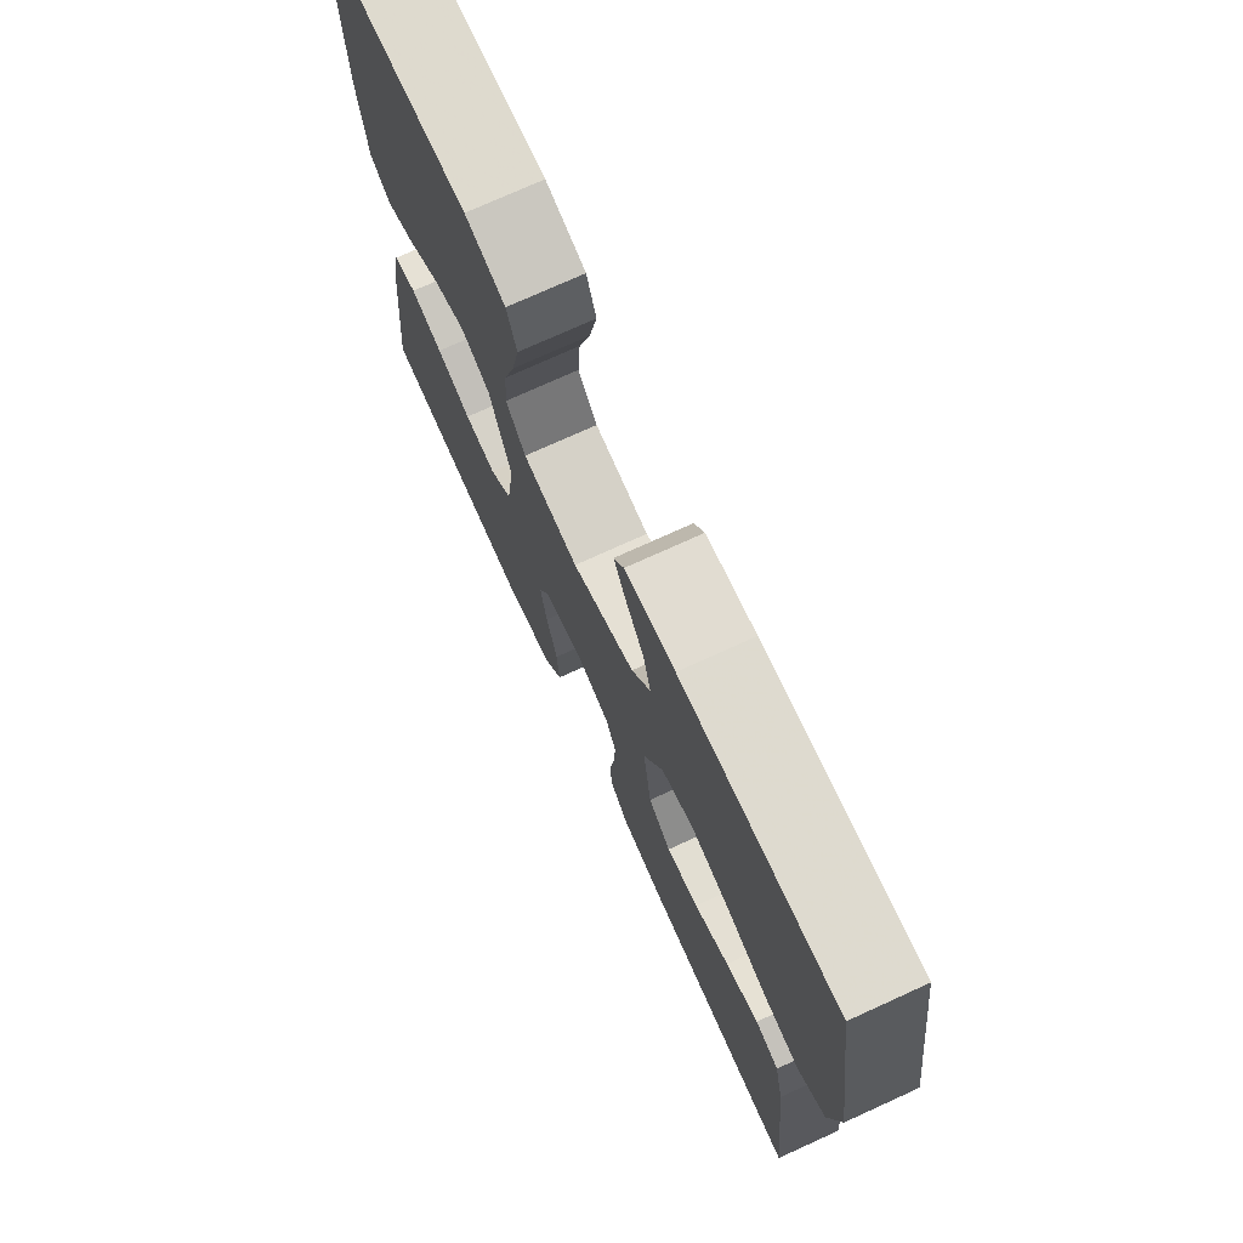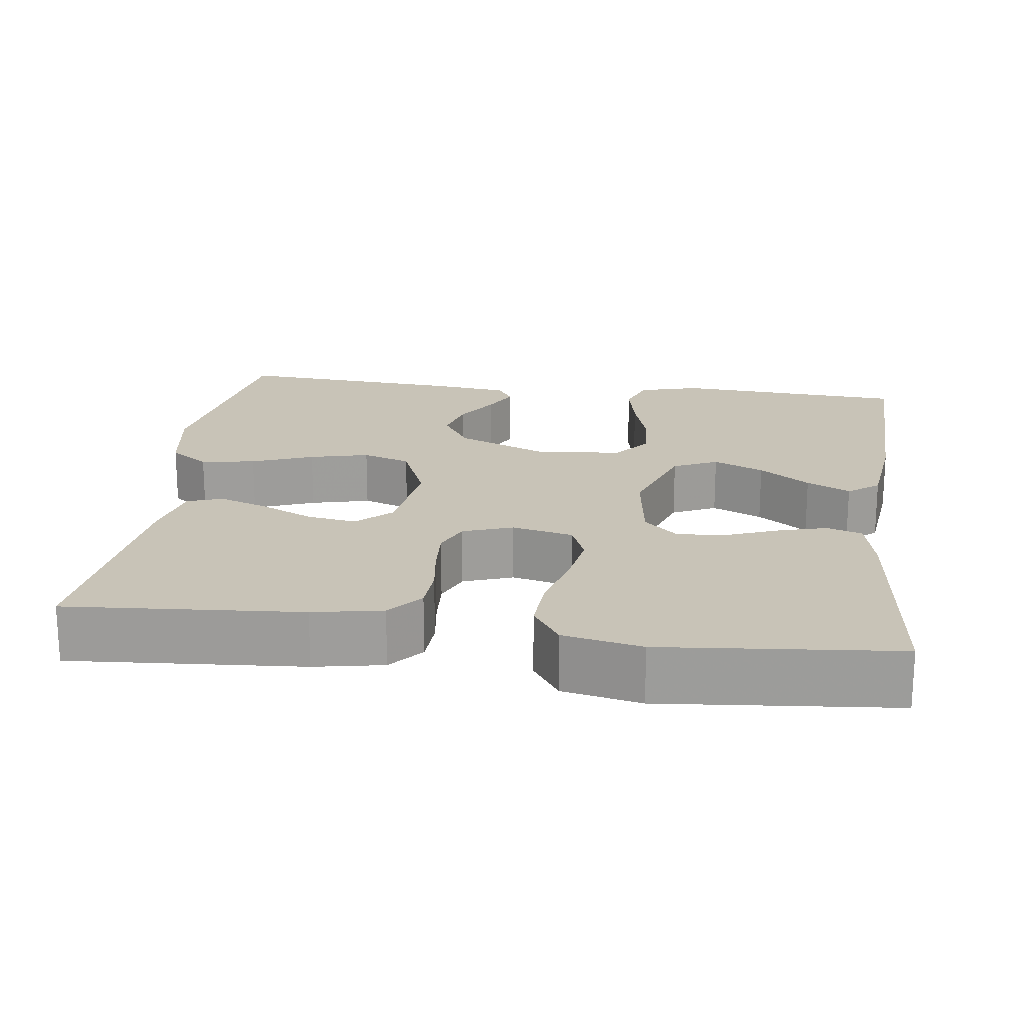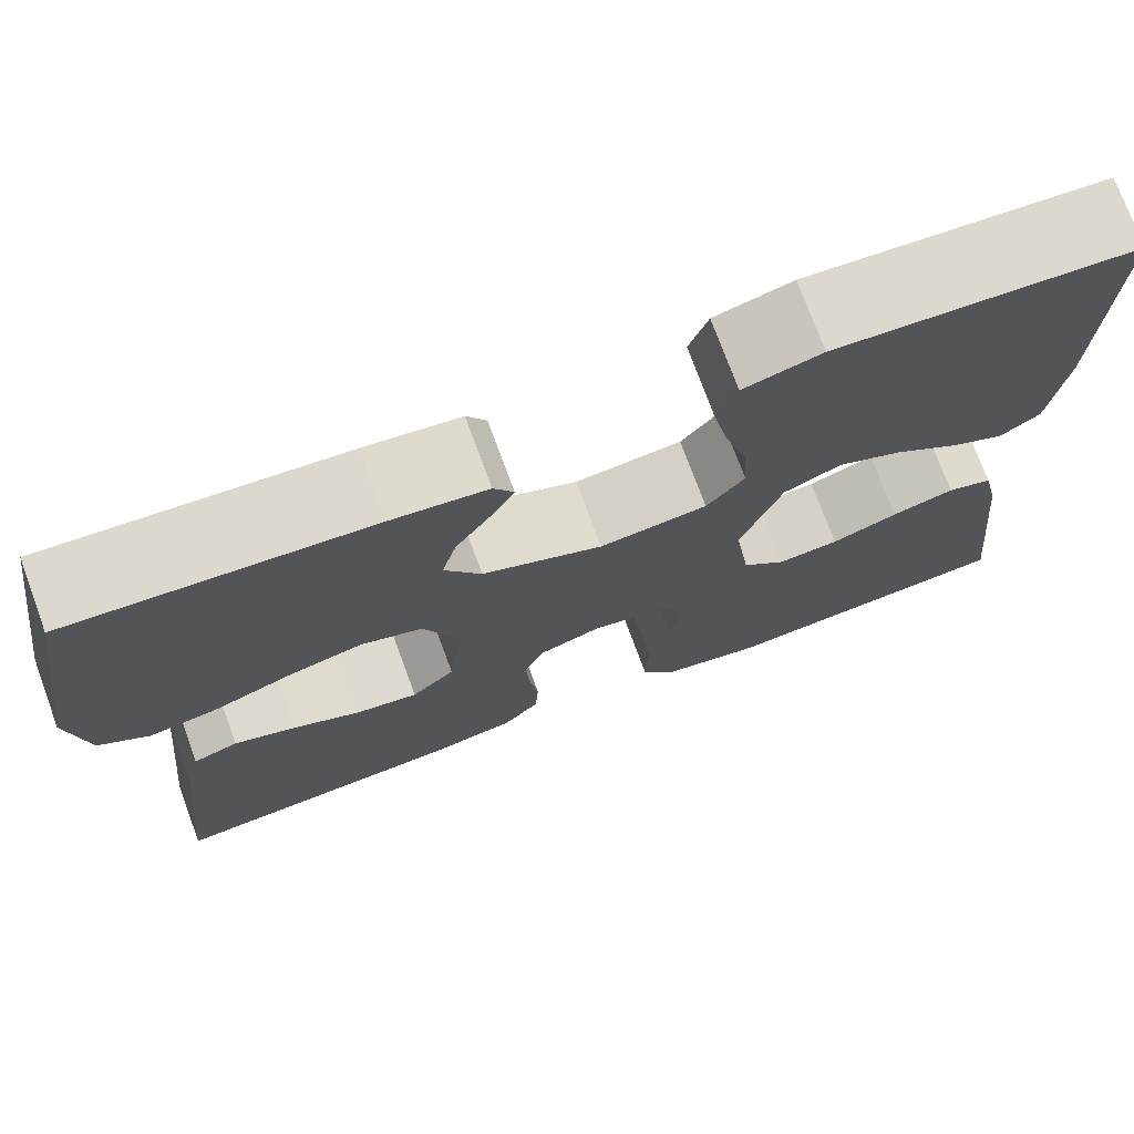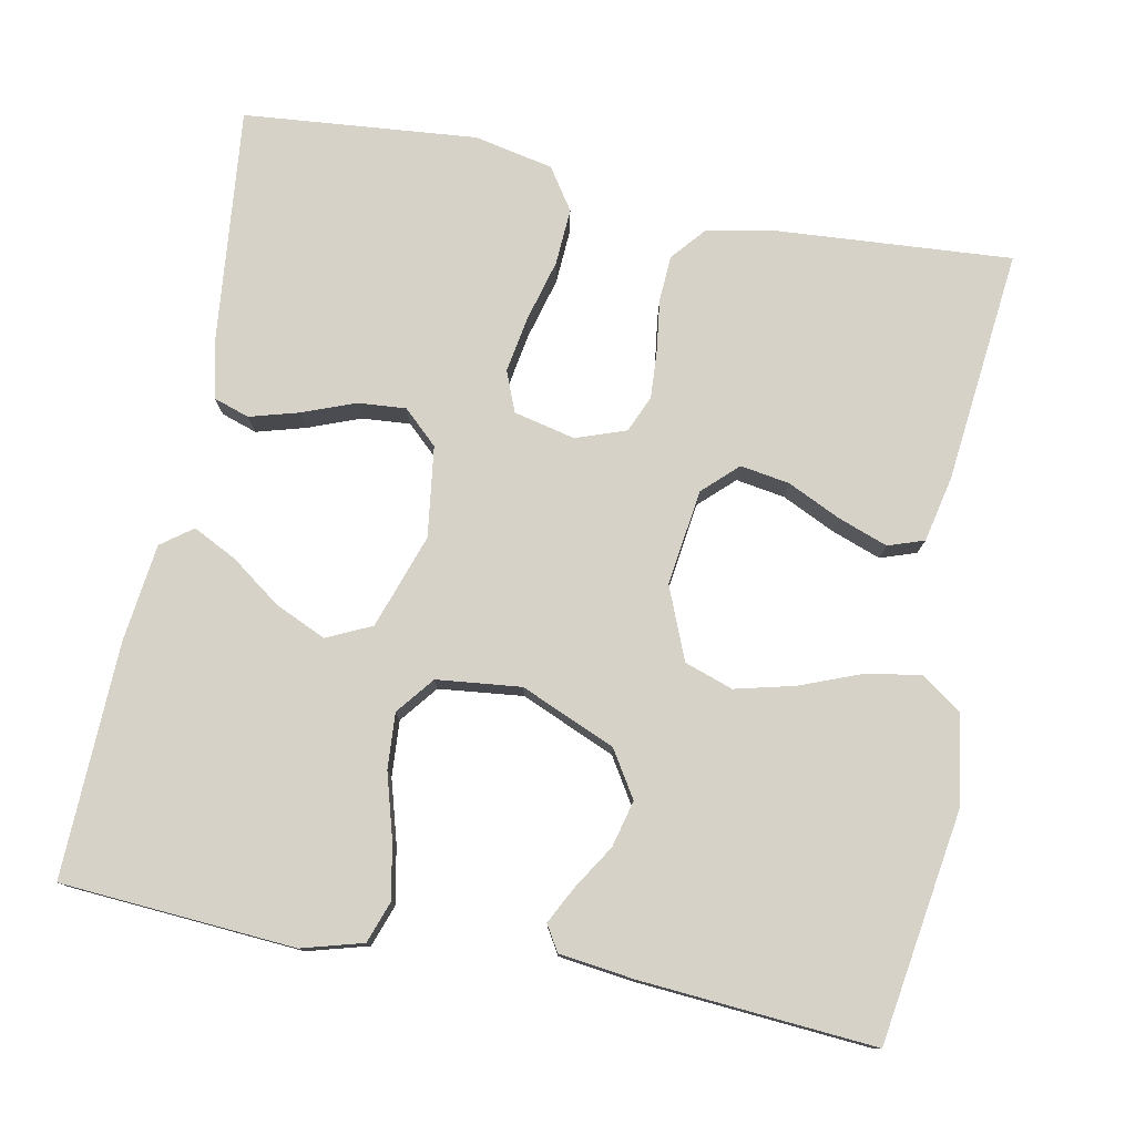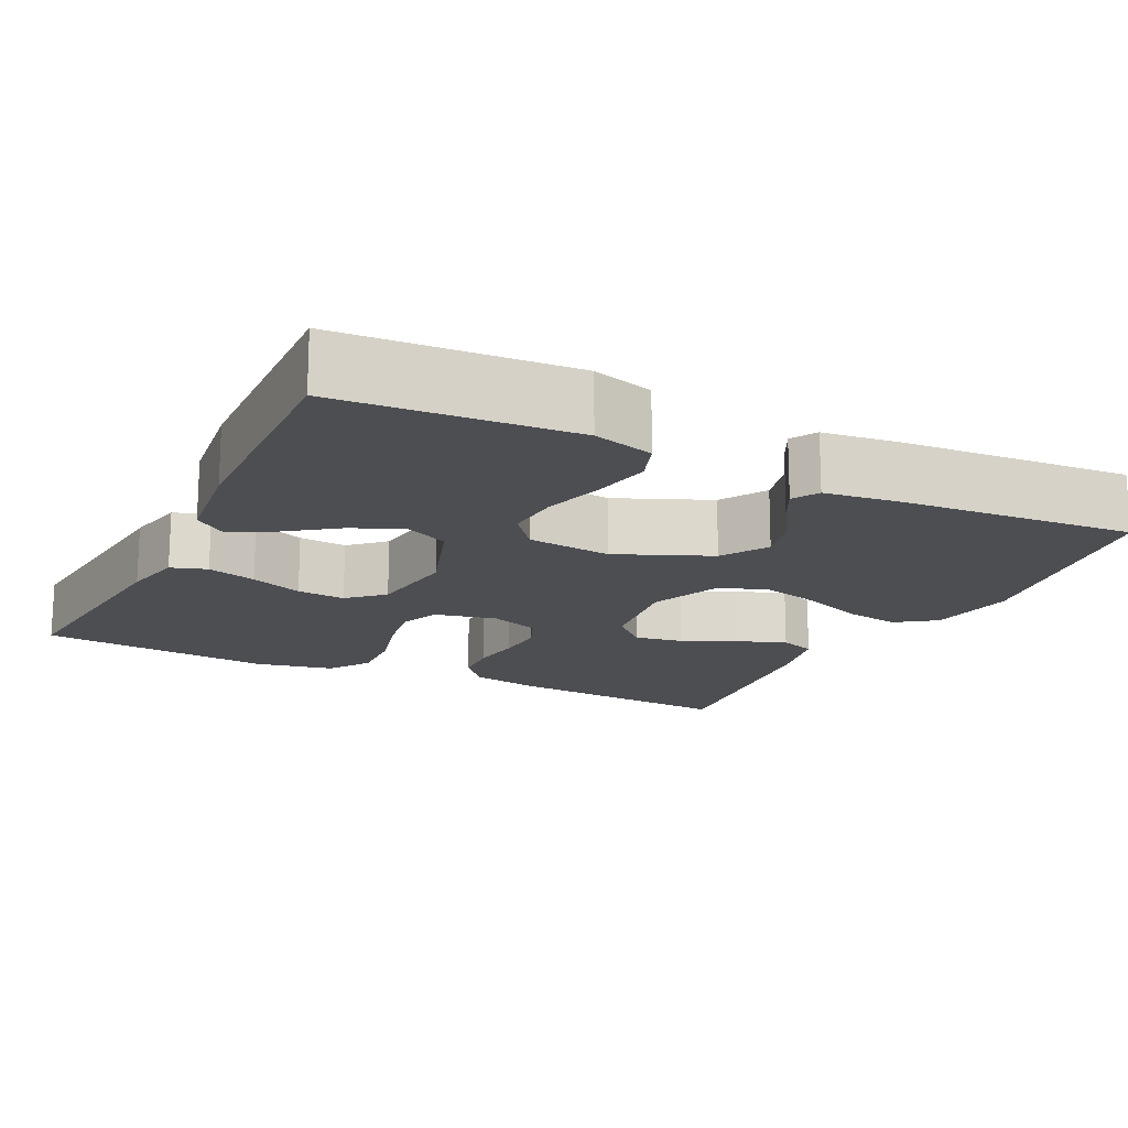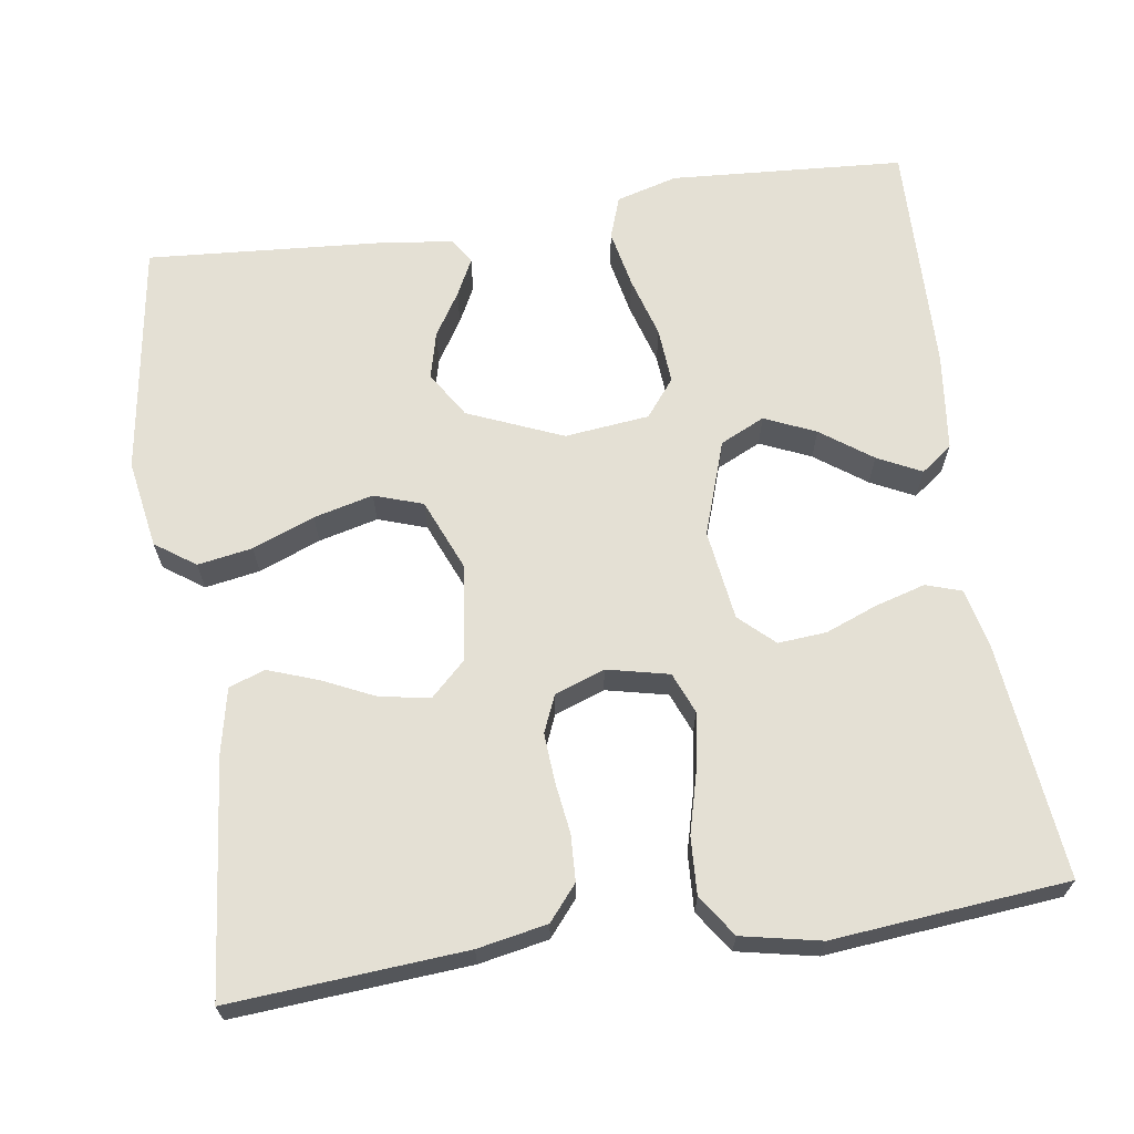
<metadata>
{"format":"obj","ext":"obj","renderer":"f3d","projection":"perspective","resolution":1024,"background":"white","views":[{"elev":74.3,"azim":65.5,"up":"+Z"},{"elev":19.7,"azim":-172.4,"up":"+Y"},{"elev":74.4,"azim":159.8,"up":"+Z"},{"elev":77.7,"azim":11.2,"up":"+Y"},{"elev":-16.7,"azim":-26.1,"up":"+Y"},{"elev":66.0,"azim":171.5,"up":"+Y"}]}
</metadata>
<code>
v -0.5 0.07 0.5
v -0.2 0.07 0.52
v -0.122 0.07 0.498
v -0.103 0.07 0.444
v -0.118 0.07 0.37
v -0.141 0.07 0.291
v -0.146 0.07 0.22
v -0.108 0.07 0.172
v 0 0.07 0.16
v 0.121 0.07 0.211
v 0.158 0.07 0.27
v 0.143 0.07 0.33
v 0.108 0.07 0.386
v 0.084 0.07 0.433
v 0.104 0.07 0.466
v 0.2 0.07 0.478
v 0.5 0.07 0.5
v 0.545 0.07 0.2
v 0.526 0.07 0.087
v 0.475 0.07 0.051
v 0.405 0.07 0.063
v 0.326 0.07 0.094
v 0.25 0.07 0.113
v 0.188 0.07 0.092
v 0.15 0.07 0
v 0.166 0.07 -0.123
v 0.21 0.07 -0.165
v 0.273 0.07 -0.155
v 0.341 0.07 -0.123
v 0.405 0.07 -0.1
v 0.451 0.07 -0.116
v 0.469 0.07 -0.2
v 0.5 0.07 -0.5
v 0.2 0.07 -0.478
v 0.111 0.07 -0.461
v 0.074 0.07 -0.417
v 0.071 0.07 -0.358
v 0.08 0.07 -0.292
v 0.084 0.07 -0.23
v 0.064 0.07 -0.183
v 0 0.07 -0.16
v -0.079 0.07 -0.178
v -0.1 0.07 -0.23
v -0.088 0.07 -0.302
v -0.067 0.07 -0.381
v -0.063 0.07 -0.454
v -0.099 0.07 -0.507
v -0.2 0.07 -0.528
v -0.5 0.07 -0.5
v -0.468 0.07 -0.2
v -0.451 0.07 -0.123
v -0.405 0.07 -0.108
v -0.342 0.07 -0.126
v -0.275 0.07 -0.152
v -0.213 0.07 -0.157
v -0.169 0.07 -0.116
v -0.153 0.07 0
v -0.194 0.07 0.121
v -0.251 0.07 0.148
v -0.316 0.07 0.119
v -0.381 0.07 0.072
v -0.437 0.07 0.044
v -0.477 0.07 0.074
v -0.492 0.07 0.2
v -0.5 0 0.5
v -0.2 0 0.52
v -0.122 0 0.498
v -0.103 0 0.444
v -0.118 0 0.37
v -0.141 0 0.291
v -0.146 0 0.22
v -0.108 0 0.172
v 0 0 0.16
v 0.121 0 0.211
v 0.158 0 0.27
v 0.143 0 0.33
v 0.108 0 0.386
v 0.084 0 0.433
v 0.104 0 0.466
v 0.2 0 0.478
v 0.5 0 0.5
v 0.545 0 0.2
v 0.526 0 0.087
v 0.475 0 0.051
v 0.405 0 0.063
v 0.326 0 0.094
v 0.25 0 0.113
v 0.188 0 0.092
v 0.15 0 0
v 0.166 0 -0.123
v 0.21 0 -0.165
v 0.273 0 -0.155
v 0.341 0 -0.123
v 0.405 0 -0.1
v 0.451 0 -0.116
v 0.469 0 -0.2
v 0.5 0 -0.5
v 0.2 0 -0.478
v 0.111 0 -0.461
v 0.074 0 -0.417
v 0.071 0 -0.358
v 0.08 0 -0.292
v 0.084 0 -0.23
v 0.064 0 -0.183
v 0 0 -0.16
v -0.079 0 -0.178
v -0.1 0 -0.23
v -0.088 0 -0.302
v -0.067 0 -0.381
v -0.063 0 -0.454
v -0.099 0 -0.507
v -0.2 0 -0.528
v -0.5 0 -0.5
v -0.468 0 -0.2
v -0.451 0 -0.123
v -0.405 0 -0.108
v -0.342 0 -0.126
v -0.275 0 -0.152
v -0.213 0 -0.157
v -0.169 0 -0.116
v -0.153 0 0
v -0.194 0 0.121
v -0.251 0 0.148
v -0.316 0 0.119
v -0.381 0 0.072
v -0.437 0 0.044
v -0.477 0 0.074
v -0.492 0 0.2
f 4 5 6
f 3 4 6
f 2 3 6
f 1 2 6
f 64 1 6
f 63 64 6
f 62 63 6
f 61 62 6
f 60 61 6
f 59 60 6 7
f 58 59 7 8
f 57 58 8 9
f 56 57 9 10
f 52 53 54
f 51 52 54
f 50 51 54
f 49 50 54
f 48 49 54
f 47 48 54
f 46 47 54
f 45 46 54
f 44 45 54
f 43 44 54 55
f 42 43 55 56
f 36 37 38
f 35 36 38
f 34 35 38
f 33 34 38
f 32 33 38
f 31 32 38
f 30 31 38
f 29 30 38
f 28 29 38
f 27 28 38 39
f 26 27 39 40
f 20 21 22
f 19 20 22
f 18 19 22
f 17 18 22
f 16 17 22
f 15 16 22
f 14 15 22
f 13 14 22
f 12 13 22
f 11 12 22 23
f 10 11 23 24
f 10 24 25
f 56 10 25
f 42 56 25
f 41 42 25
f 25 26 40 41
f 70 69 68
f 70 68 67
f 70 67 66
f 70 66 65
f 70 65 128
f 70 128 127
f 70 127 126
f 70 126 125
f 70 125 124
f 71 70 124 123
f 72 71 123 122
f 73 72 122 121
f 74 73 121 120
f 118 117 116
f 118 116 115
f 118 115 114
f 118 114 113
f 118 113 112
f 118 112 111
f 118 111 110
f 118 110 109
f 118 109 108
f 119 118 108 107
f 120 119 107 106
f 102 101 100
f 102 100 99
f 102 99 98
f 102 98 97
f 102 97 96
f 102 96 95
f 102 95 94
f 102 94 93
f 102 93 92
f 103 102 92 91
f 104 103 91 90
f 86 85 84
f 86 84 83
f 86 83 82
f 86 82 81
f 86 81 80
f 86 80 79
f 86 79 78
f 86 78 77
f 86 77 76
f 87 86 76 75
f 88 87 75 74
f 89 88 74
f 89 74 120
f 89 120 106
f 89 106 105
f 105 104 90 89
f 1 65 66 2
f 2 66 67 3
f 3 67 68 4
f 4 68 69 5
f 5 69 70 6
f 6 70 71 7
f 7 71 72 8
f 8 72 73 9
f 9 73 74 10
f 10 74 75 11
f 11 75 76 12
f 12 76 77 13
f 13 77 78 14
f 14 78 79 15
f 15 79 80 16
f 16 80 81 17
f 17 81 82 18
f 18 82 83 19
f 19 83 84 20
f 20 84 85 21
f 21 85 86 22
f 22 86 87 23
f 23 87 88 24
f 24 88 89 25
f 25 89 90 26
f 26 90 91 27
f 27 91 92 28
f 28 92 93 29
f 29 93 94 30
f 30 94 95 31
f 31 95 96 32
f 32 96 97 33
f 33 97 98 34
f 34 98 99 35
f 35 99 100 36
f 36 100 101 37
f 37 101 102 38
f 38 102 103 39
f 39 103 104 40
f 40 104 105 41
f 41 105 106 42
f 42 106 107 43
f 43 107 108 44
f 44 108 109 45
f 45 109 110 46
f 46 110 111 47
f 47 111 112 48
f 48 112 113 49
f 49 113 114 50
f 50 114 115 51
f 51 115 116 52
f 52 116 117 53
f 53 117 118 54
f 54 118 119 55
f 55 119 120 56
f 56 120 121 57
f 57 121 122 58
f 58 122 123 59
f 59 123 124 60
f 60 124 125 61
f 61 125 126 62
f 62 126 127 63
f 63 127 128 64
f 64 128 65 1

</code>
